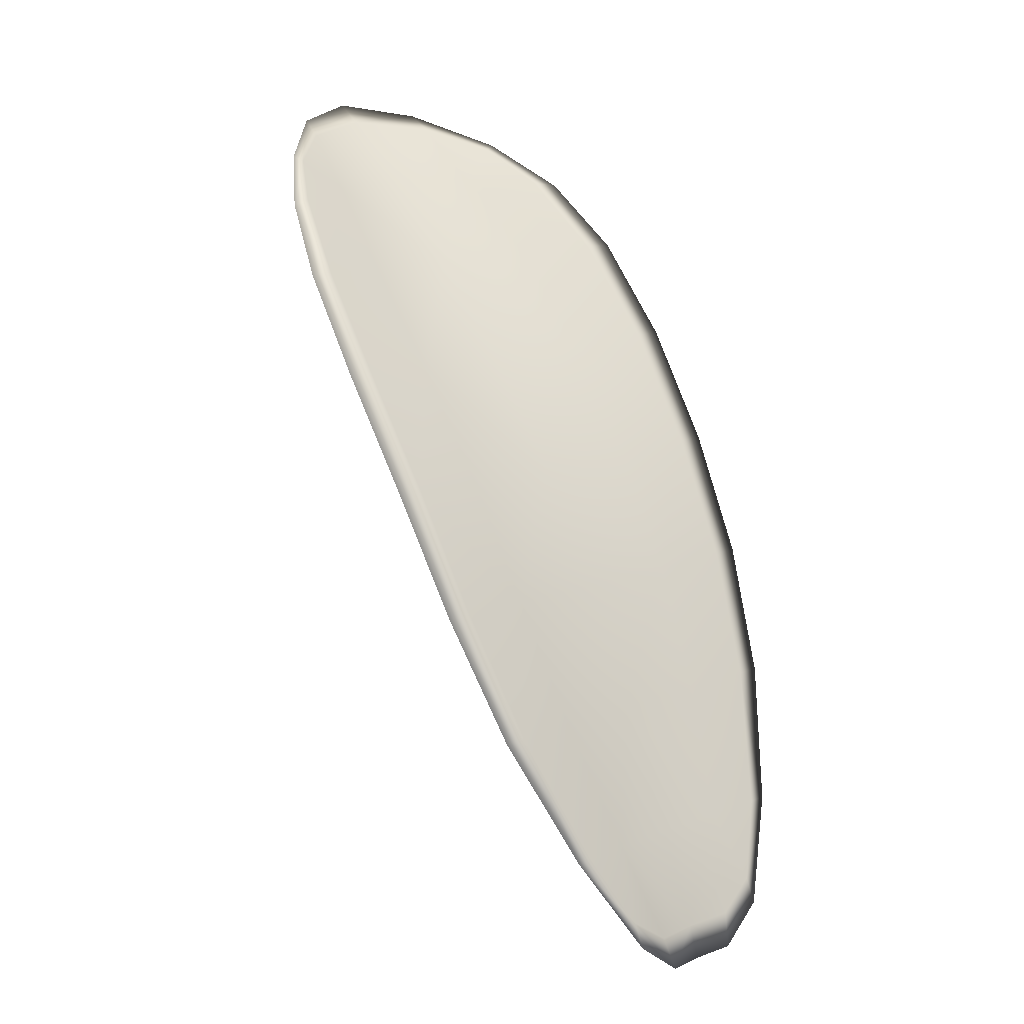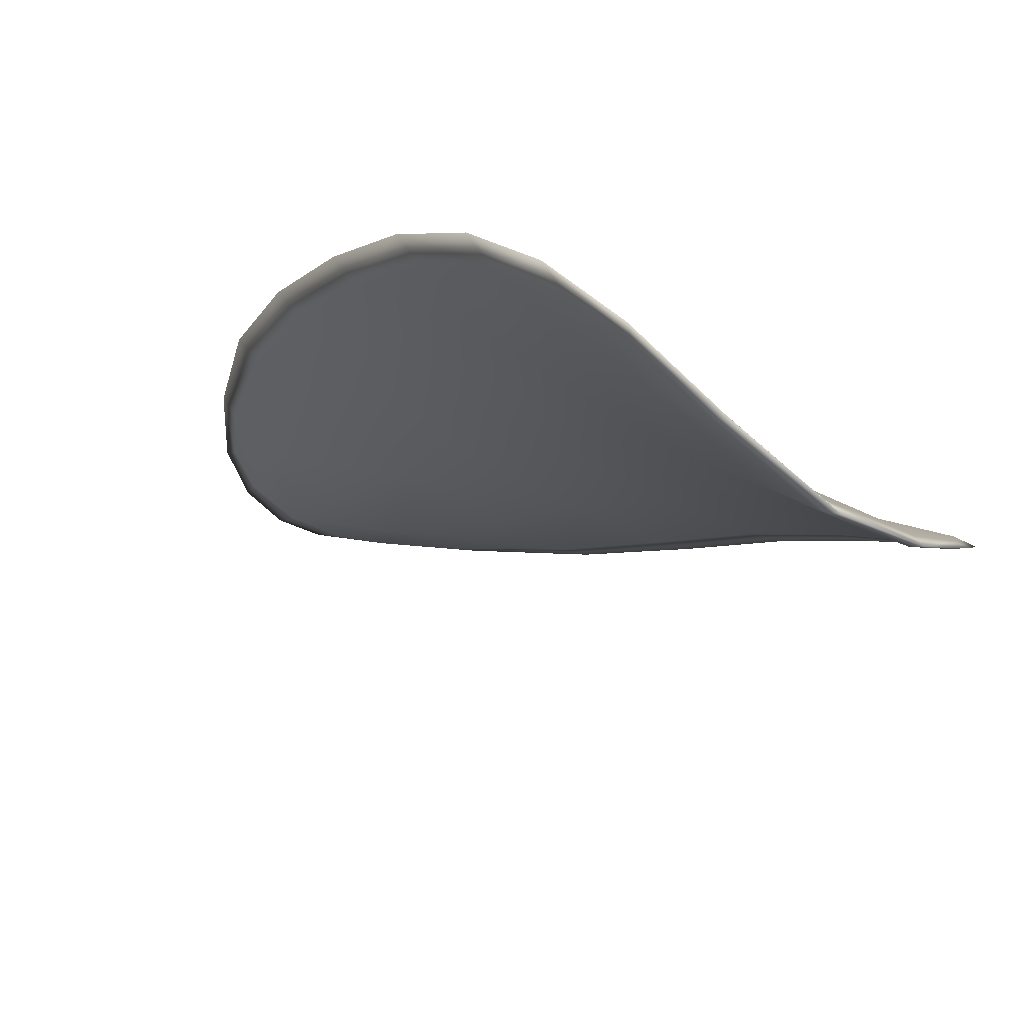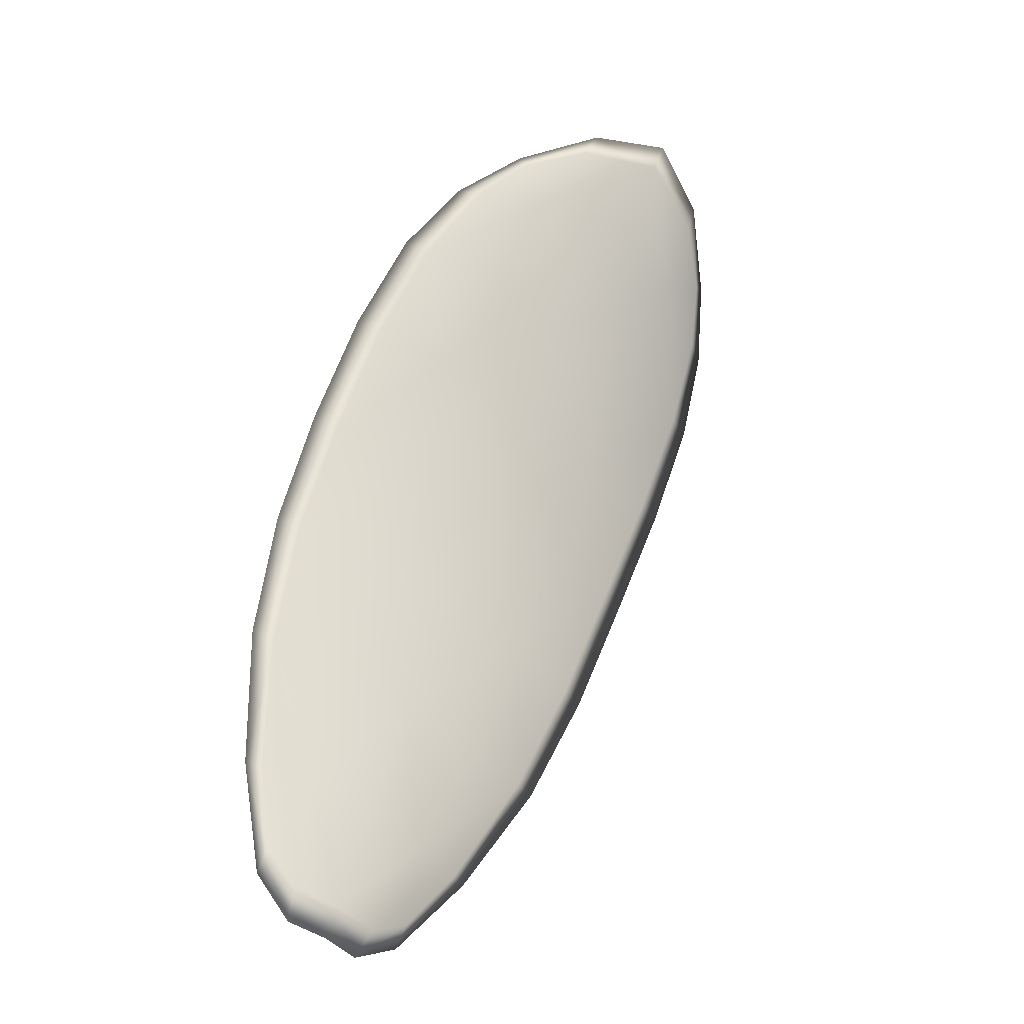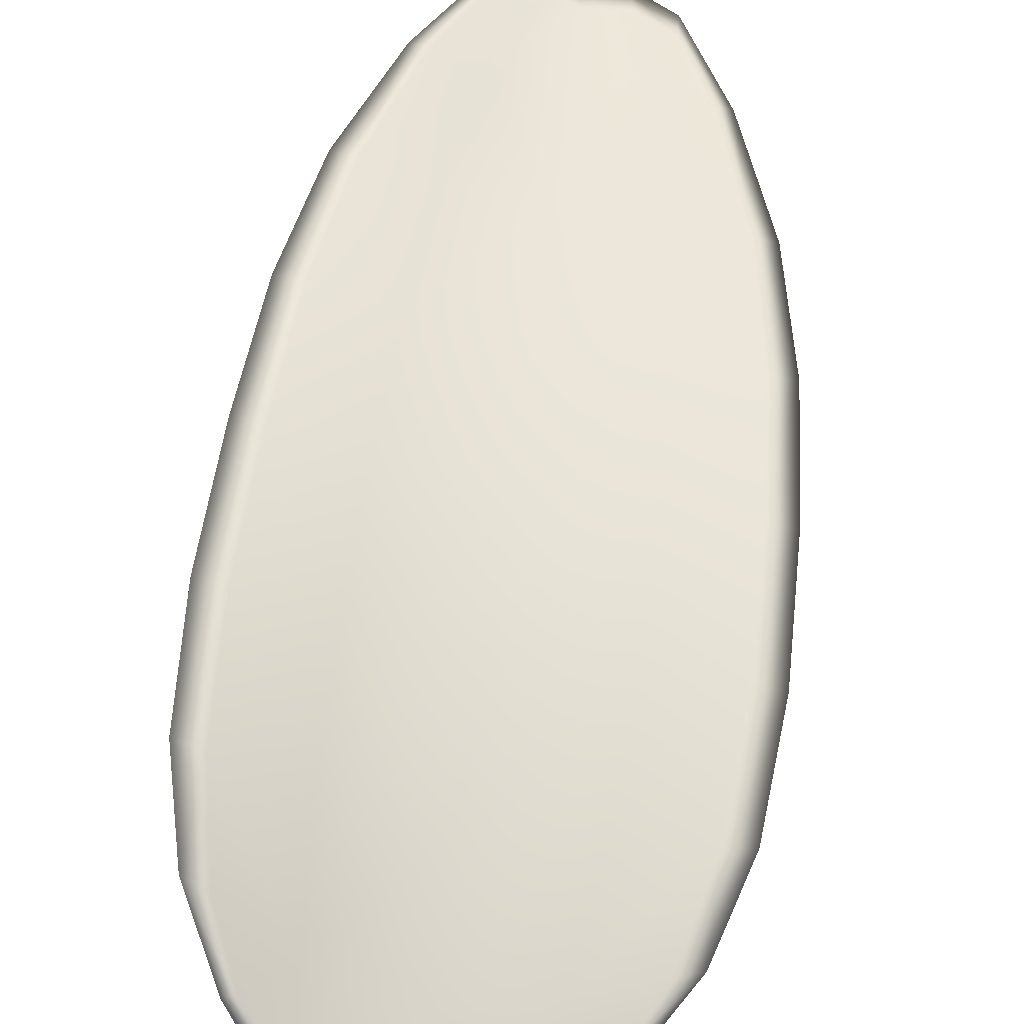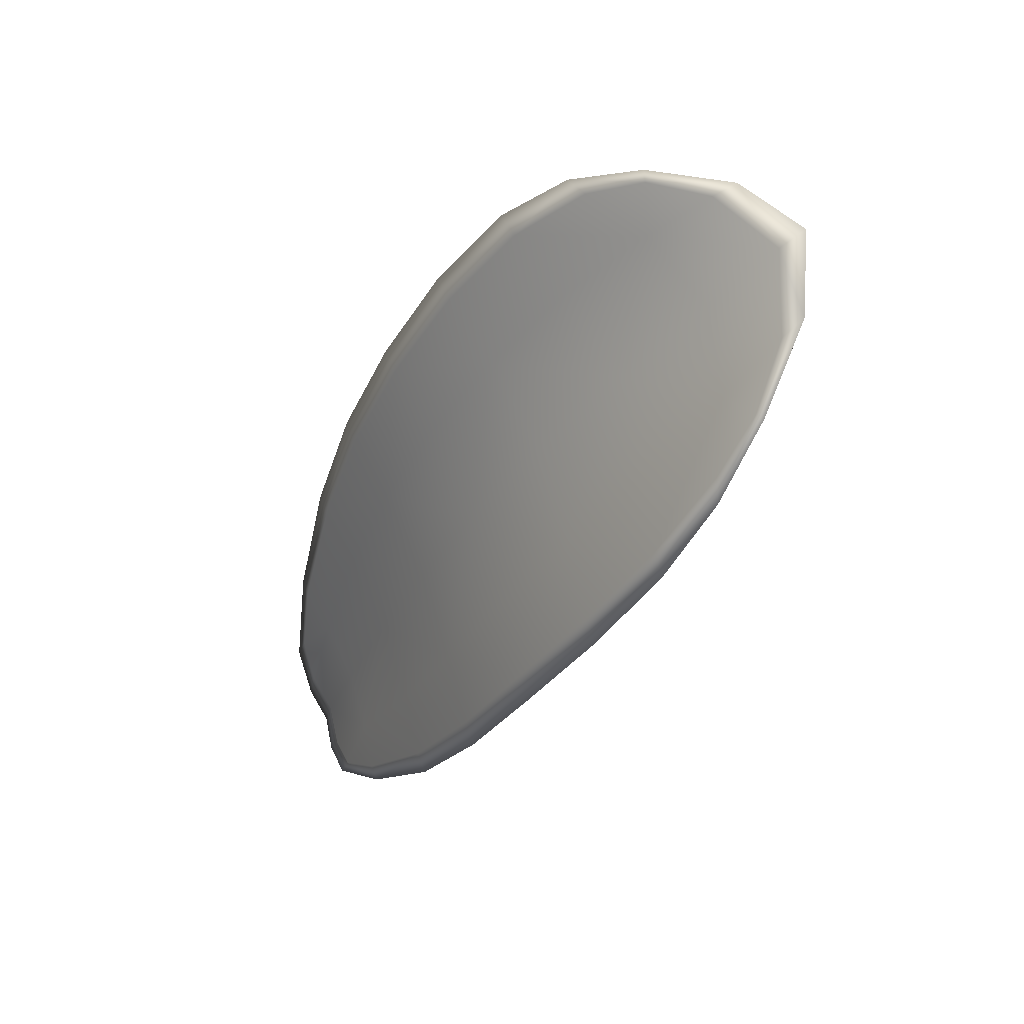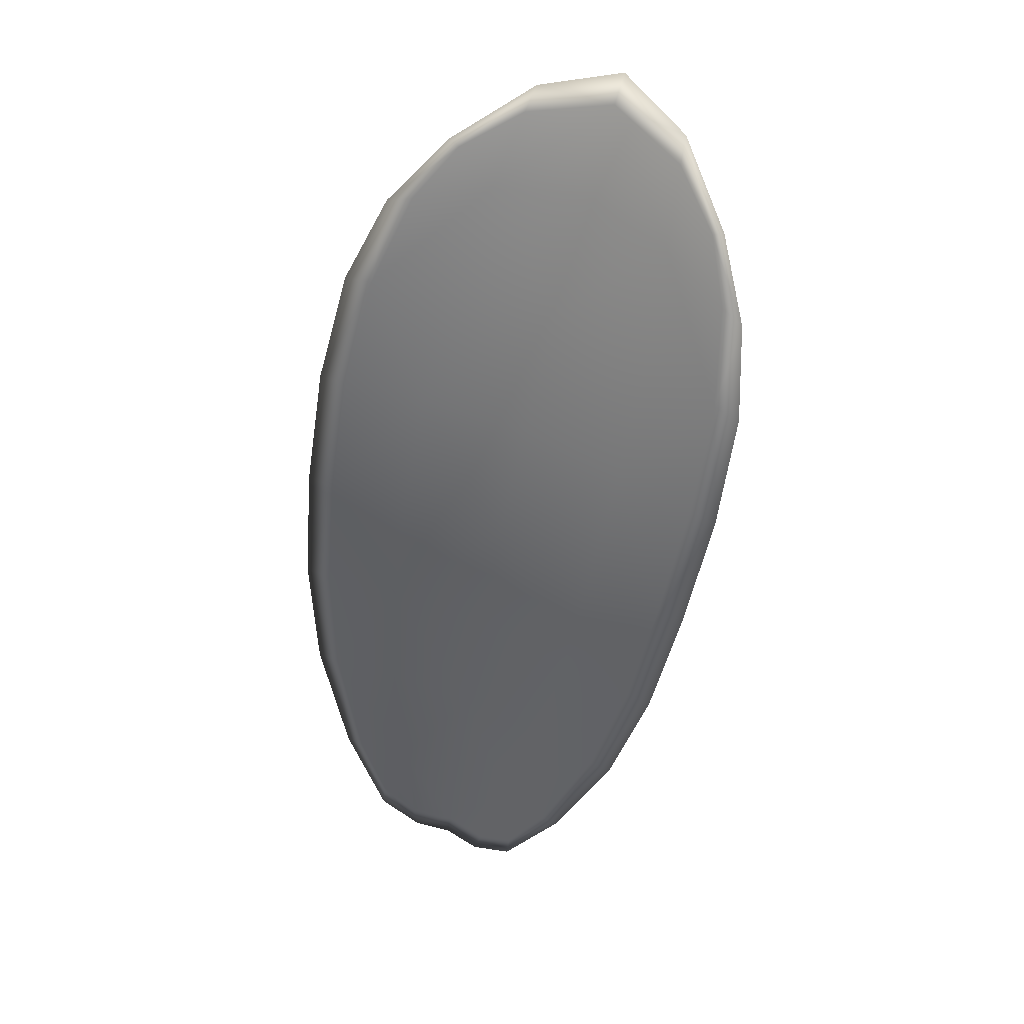
<metadata>
{"format":"obj","ext":"obj","renderer":"f3d","projection":"perspective","resolution":1024,"background":"white","views":[{"elev":10.5,"azim":-52.8,"up":"+Y"},{"elev":-35.5,"azim":147.1,"up":"+Z"},{"elev":-54.3,"azim":130.8,"up":"+Y"},{"elev":30.3,"azim":-176.0,"up":"+Z"},{"elev":69.9,"azim":57.0,"up":"+Y"},{"elev":68.3,"azim":11.3,"up":"+Y"}]}
</metadata>
<code>
v -2.425 0.7509 -1.096
v -2.427 0.7509 -1.097
v -2.428 0.7488 -1.095
v -2.425 0.749 -1.094
v -2.424 0.7491 -1.093
v -2.424 0.7508 -1.095
v -2.424 0.7516 -1.096
v -2.425 0.7521 -1.097
v -2.427 0.7523 -1.098
v -2.429 0.7507 -1.097
v -2.431 0.7505 -1.096
v -2.432 0.7488 -1.095
v -2.43 0.7488 -1.095
v -2.429 0.752 -1.098
v -2.43 0.7514 -1.097
v -2.431 0.7413 -1.09
v -2.432 0.7414 -1.09
v -2.432 0.7386 -1.089
v -2.43 0.7386 -1.089
v -2.428 0.7386 -1.088
v -2.428 0.7414 -1.09
v -2.428 0.744 -1.091
v -2.43 0.744 -1.091
v -2.432 0.744 -1.092
v -2.426 0.7415 -1.089
v -2.426 0.7388 -1.088
v -2.425 0.7389 -1.087
v -2.424 0.7417 -1.089
v -2.424 0.7444 -1.09
v -2.426 0.7442 -1.09
v -2.426 0.7467 -1.092
v -2.428 0.7465 -1.093
v -2.424 0.7469 -1.091
v -2.43 0.7465 -1.093
v -2.432 0.7466 -1.093
v -2.43 0.7358 -1.087
v -2.431 0.7358 -1.088
v -2.431 0.7343 -1.087
v -2.43 0.7337 -1.087
v -2.429 0.7337 -1.086
v -2.429 0.7358 -1.087
v -2.427 0.7359 -1.087
v -2.428 0.7338 -1.086
v -2.427 0.7344 -1.086
v -2.426 0.7361 -1.086
v -2.425 0.7507 -1.096
v -2.427 0.7507 -1.097
v -2.427 0.7522 -1.098
v -2.425 0.752 -1.097
v -2.424 0.7515 -1.096
v -2.424 0.7507 -1.095
v -2.424 0.749 -1.093
v -2.425 0.7488 -1.094
v -2.428 0.7487 -1.095
v -2.429 0.7505 -1.097
v -2.431 0.7504 -1.096
v -2.43 0.7513 -1.097
v -2.429 0.7519 -1.098
v -2.43 0.7486 -1.095
v -2.432 0.7487 -1.095
v -2.431 0.7412 -1.09
v -2.432 0.7413 -1.09
v -2.432 0.744 -1.092
v -2.43 0.7439 -1.092
v -2.428 0.7439 -1.091
v -2.428 0.7413 -1.09
v -2.428 0.7385 -1.089
v -2.43 0.7385 -1.089
v -2.432 0.7385 -1.089
v -2.426 0.7414 -1.089
v -2.426 0.7441 -1.091
v -2.424 0.7443 -1.09
v -2.424 0.7416 -1.089
v -2.425 0.7388 -1.088
v -2.426 0.7387 -1.088
v -2.425 0.7466 -1.092
v -2.428 0.7464 -1.093
v -2.424 0.7468 -1.092
v -2.43 0.7464 -1.093
v -2.432 0.7465 -1.093
v -2.43 0.7357 -1.088
v -2.431 0.7358 -1.088
v -2.429 0.7357 -1.088
v -2.429 0.7336 -1.087
v -2.43 0.7336 -1.087
v -2.431 0.7342 -1.087
v -2.427 0.7358 -1.087
v -2.426 0.736 -1.087
v -2.427 0.7344 -1.086
v -2.428 0.7337 -1.086
v -2.432 0.7358 -1.088
v -2.431 0.7337 -1.087
v -2.433 0.7386 -1.089
v -2.431 0.7342 -1.087
v -2.428 0.733 -1.086
v -2.427 0.7339 -1.086
v -2.429 0.7329 -1.086
v -2.427 0.7344 -1.086
v -2.423 0.7507 -1.094
v -2.424 0.7517 -1.096
v -2.423 0.7492 -1.093
v -2.424 0.7515 -1.096
v -2.429 0.7523 -1.098
v -2.43 0.7515 -1.097
v -2.427 0.7528 -1.099
v -2.43 0.7513 -1.097
v -2.432 0.7504 -1.096
v -2.432 0.7488 -1.095
v -2.43 0.733 -1.086
v -2.426 0.7361 -1.086
v -2.425 0.7389 -1.087
v -2.425 0.7525 -1.098
v -2.423 0.747 -1.091
v -2.423 0.7444 -1.09
v -2.433 0.7466 -1.093
v -2.433 0.744 -1.092
v -2.433 0.7413 -1.09
v -2.424 0.7417 -1.088
f 1 2 3
f 1 3 4
f 1 4 5
f 1 5 6
f 1 6 7
f 1 7 8
f 1 8 9
f 1 9 2
f 10 11 12
f 10 12 13
f 10 13 3
f 10 3 2
f 10 2 9
f 10 9 14
f 10 14 15
f 10 15 11
f 16 17 18
f 16 18 19
f 16 19 20
f 16 20 21
f 16 21 22
f 16 22 23
f 16 23 24
f 16 24 17
f 25 21 20
f 25 20 26
f 25 26 27
f 25 27 28
f 25 28 29
f 25 29 30
f 25 30 22
f 25 22 21
f 31 32 22
f 31 22 30
f 31 30 29
f 31 29 33
f 31 33 5
f 31 5 4
f 31 4 3
f 31 3 32
f 34 35 24
f 34 24 23
f 34 23 22
f 34 22 32
f 34 32 3
f 34 3 13
f 34 13 12
f 34 12 35
f 36 37 38
f 36 38 39
f 36 39 40
f 36 40 41
f 36 41 20
f 36 20 19
f 36 19 18
f 36 18 37
f 42 41 40
f 42 40 43
f 42 43 44
f 42 44 45
f 42 45 27
f 42 27 26
f 42 26 20
f 42 20 41
f 46 47 48
f 46 48 49
f 46 49 50
f 46 50 51
f 46 51 52
f 46 52 53
f 46 53 54
f 46 54 47
f 55 56 57
f 55 57 58
f 55 58 48
f 55 48 47
f 55 47 54
f 55 54 59
f 55 59 60
f 55 60 56
f 61 62 63
f 61 63 64
f 61 64 65
f 61 65 66
f 61 66 67
f 61 67 68
f 61 68 69
f 61 69 62
f 70 66 65
f 70 65 71
f 70 71 72
f 70 72 73
f 70 73 74
f 70 74 75
f 70 75 67
f 70 67 66
f 76 77 54
f 76 54 53
f 76 53 52
f 76 52 78
f 76 78 72
f 76 72 71
f 76 71 65
f 76 65 77
f 79 80 60
f 79 60 59
f 79 59 54
f 79 54 77
f 79 77 65
f 79 65 64
f 79 64 63
f 79 63 80
f 81 82 69
f 81 69 68
f 81 68 67
f 81 67 83
f 81 83 84
f 81 84 85
f 81 85 86
f 81 86 82
f 87 83 67
f 87 67 75
f 87 75 74
f 87 74 88
f 87 88 89
f 87 89 90
f 87 90 84
f 87 84 83
f 91 92 38
f 91 38 37
f 91 37 18
f 91 18 93
f 91 93 69
f 91 69 82
f 91 82 94
f 91 94 92
f 95 96 44
f 95 44 43
f 95 43 40
f 95 40 97
f 95 97 84
f 95 84 90
f 95 90 98
f 95 98 96
f 99 100 7
f 99 7 6
f 99 6 5
f 99 5 101
f 99 101 52
f 99 52 51
f 99 51 102
f 99 102 100
f 103 104 15
f 103 15 14
f 103 14 9
f 103 9 105
f 103 105 48
f 103 48 58
f 103 58 106
f 103 106 104
f 107 108 12
f 107 12 11
f 107 11 15
f 107 15 104
f 107 104 106
f 107 106 56
f 107 56 60
f 107 60 108
f 109 97 40
f 109 40 39
f 109 39 38
f 109 38 92
f 109 92 94
f 109 94 85
f 109 85 84
f 109 84 97
f 110 111 27
f 110 27 45
f 110 45 44
f 110 44 96
f 110 96 98
f 110 98 88
f 110 88 74
f 110 74 111
f 112 105 9
f 112 9 8
f 112 8 7
f 112 7 100
f 112 100 102
f 112 102 49
f 112 49 48
f 112 48 105
f 113 101 5
f 113 5 33
f 113 33 29
f 113 29 114
f 113 114 72
f 113 72 78
f 113 78 52
f 113 52 101
f 115 116 24
f 115 24 35
f 115 35 12
f 115 12 108
f 115 108 60
f 115 60 80
f 115 80 63
f 115 63 116
f 117 93 18
f 117 18 17
f 117 17 24
f 117 24 116
f 117 116 63
f 117 63 62
f 117 62 69
f 117 69 93
f 118 114 29
f 118 29 28
f 118 28 27
f 118 27 111
f 118 111 74
f 118 74 73
f 118 73 72
f 118 72 114

</code>
